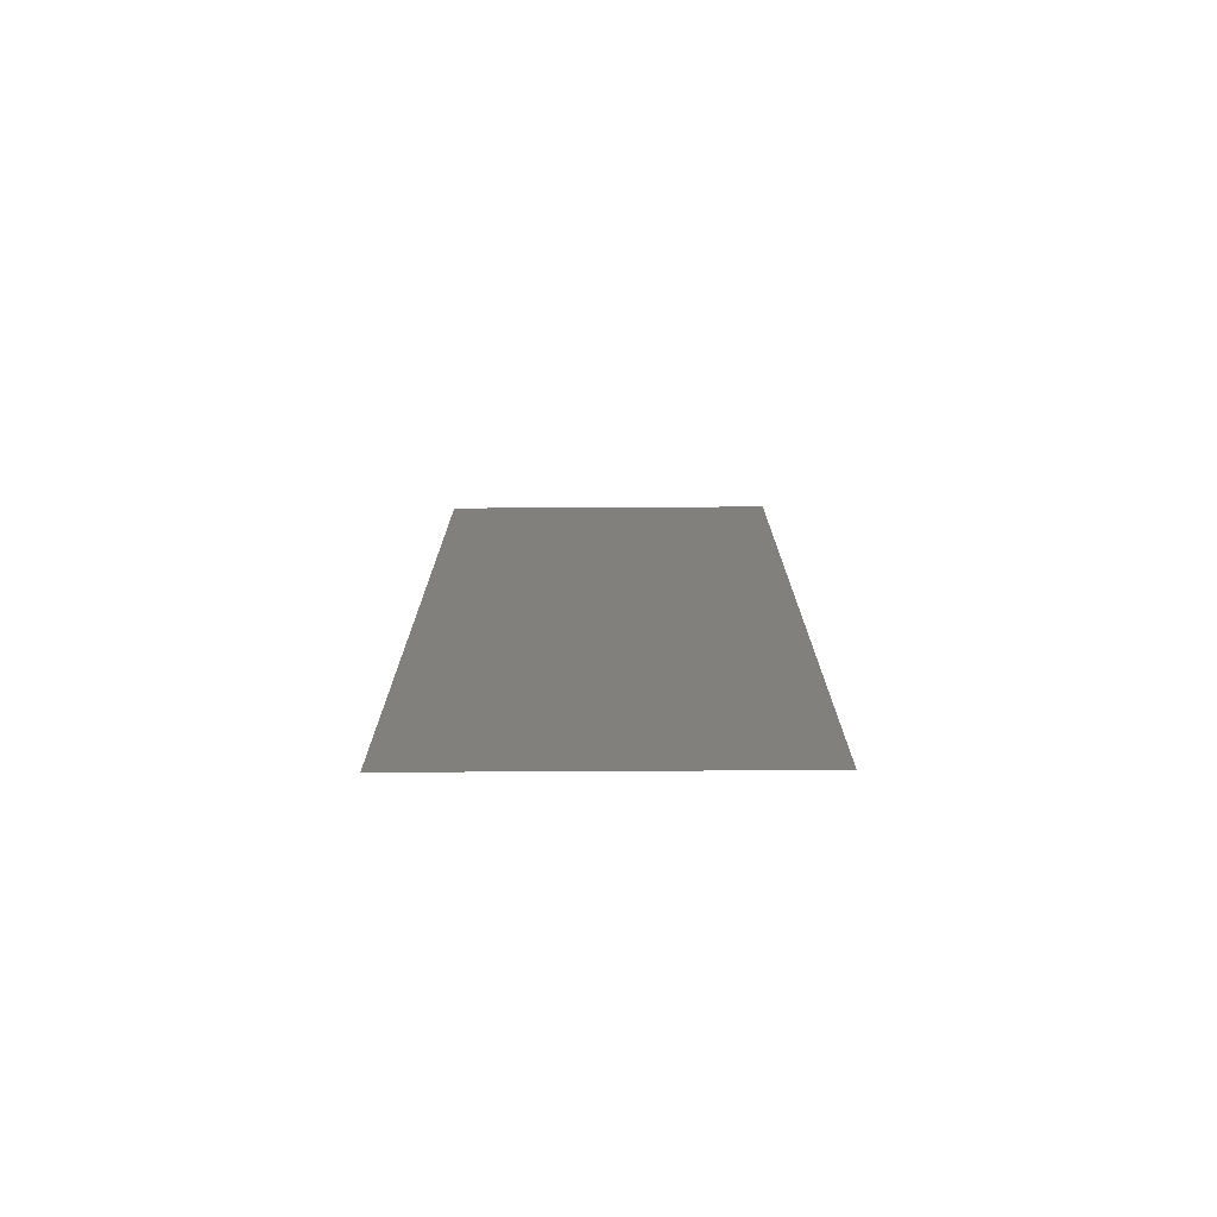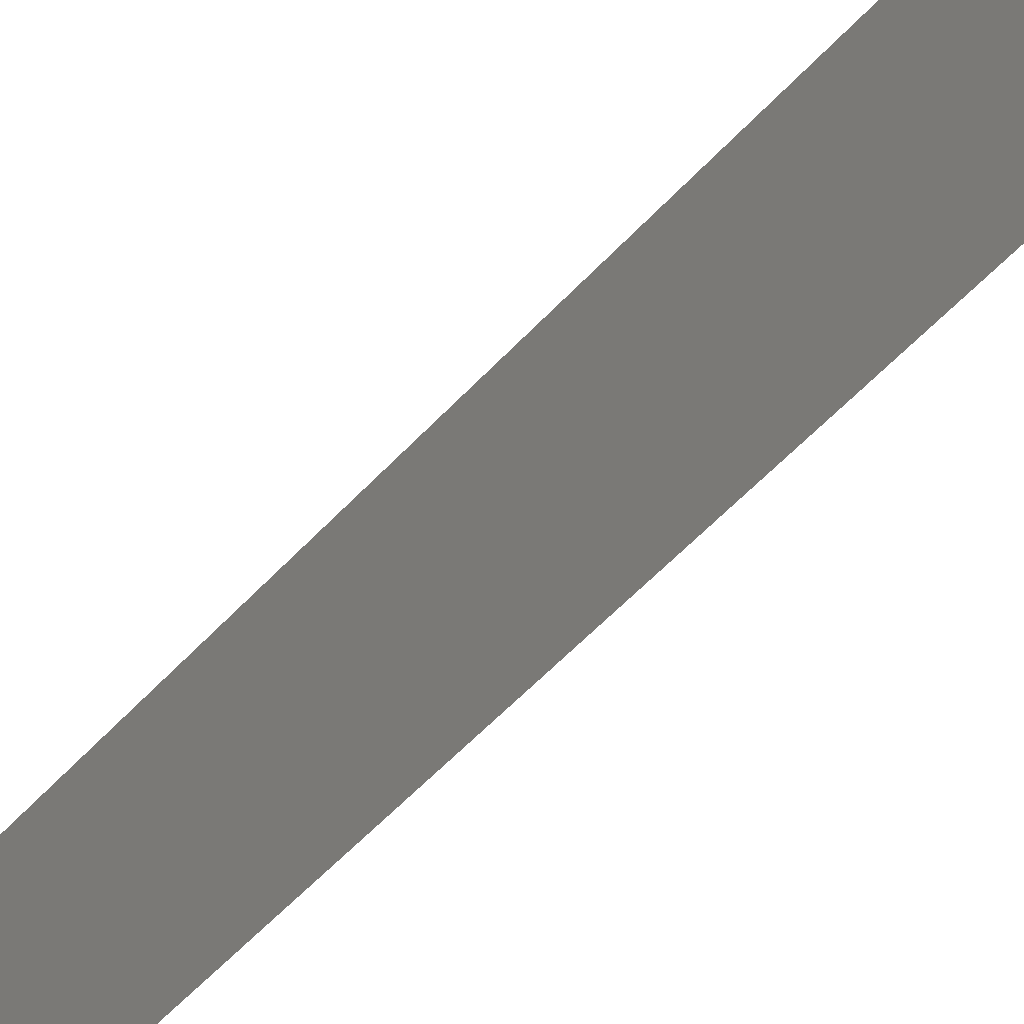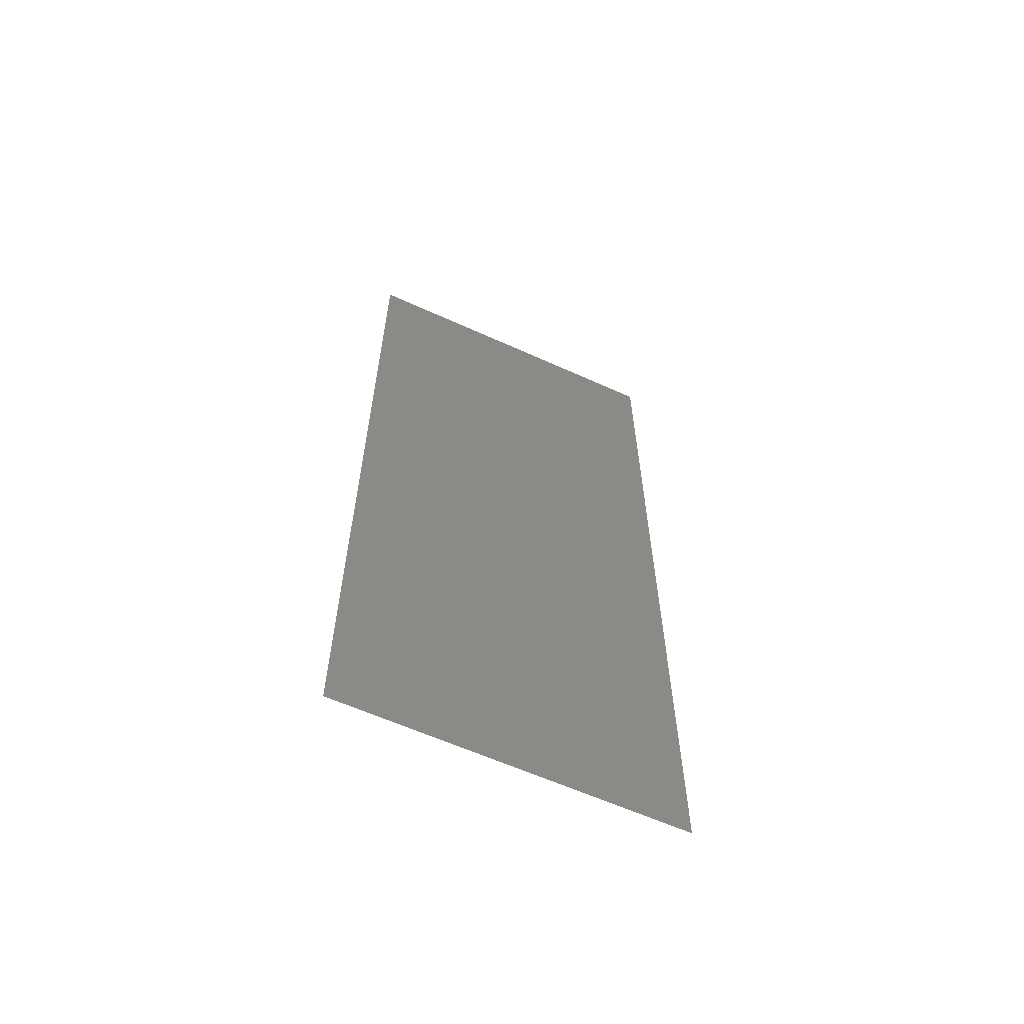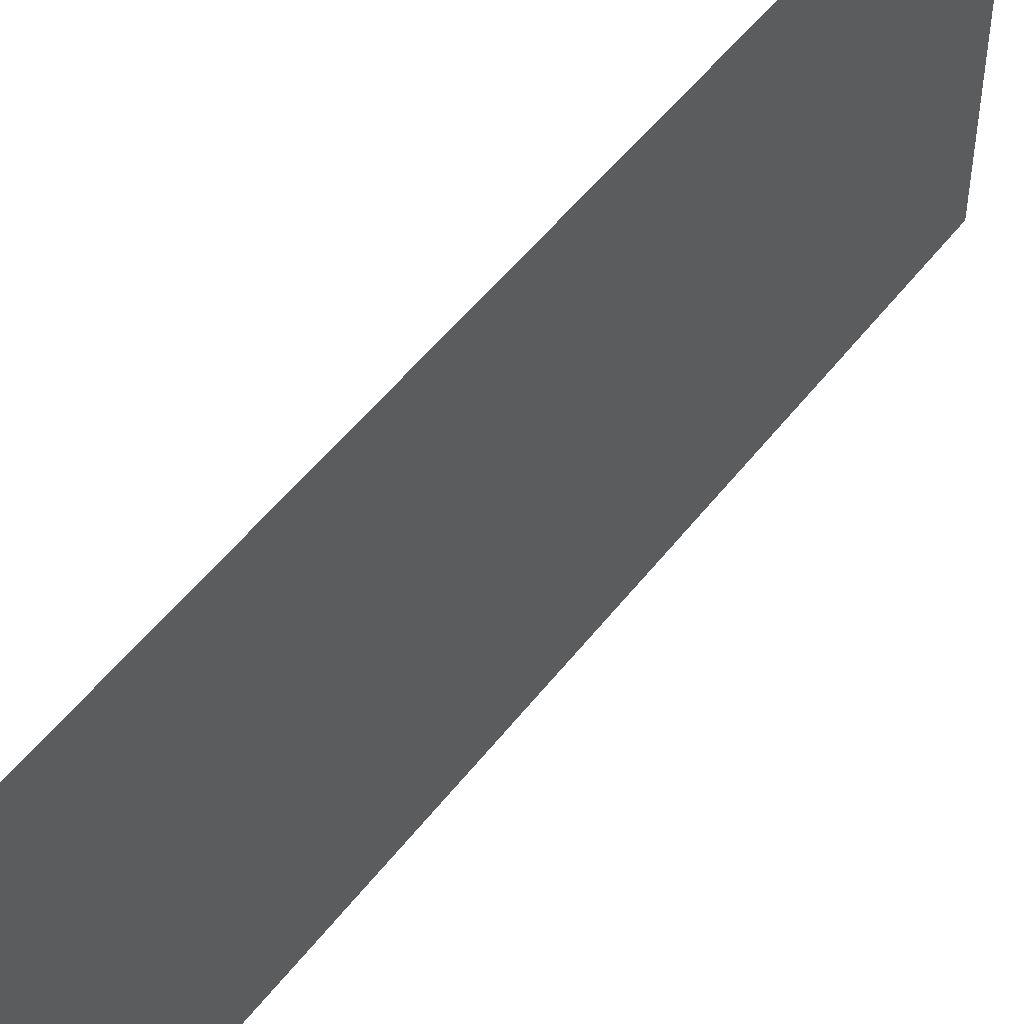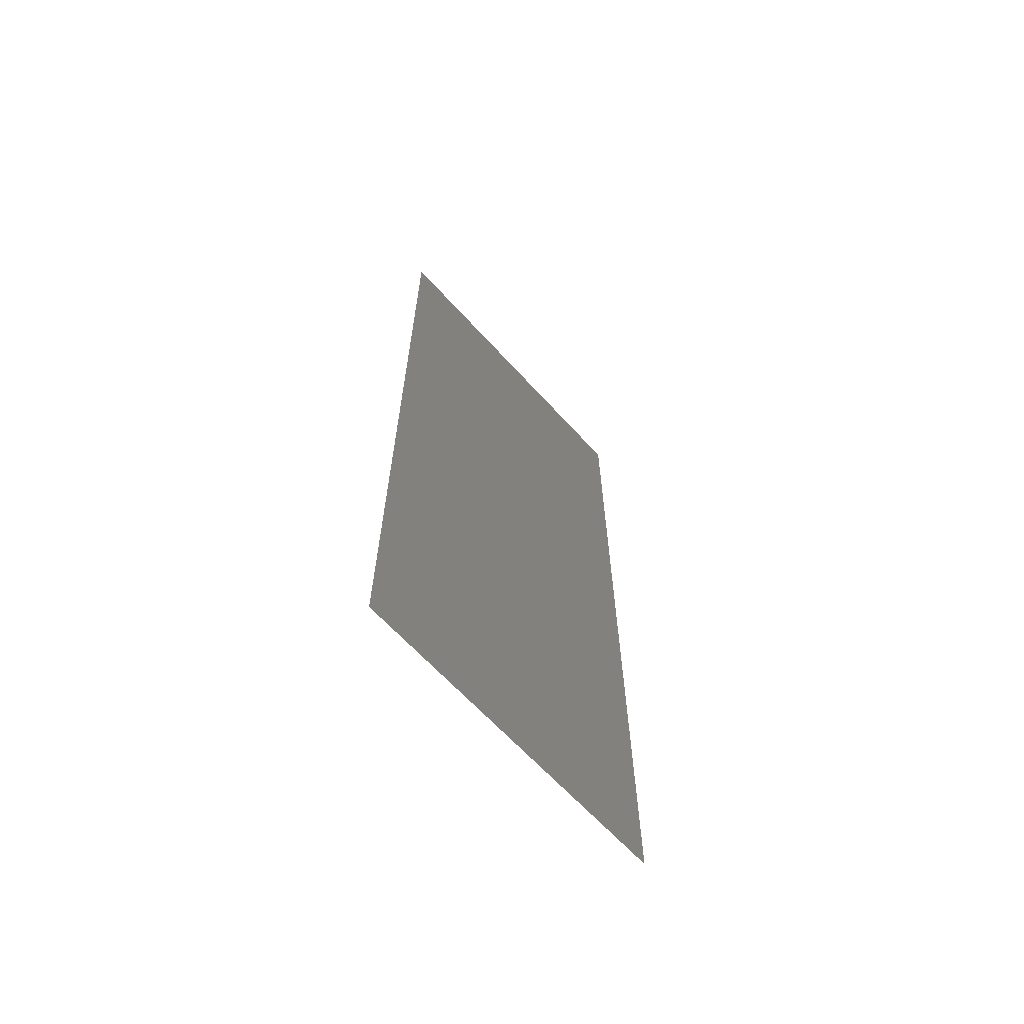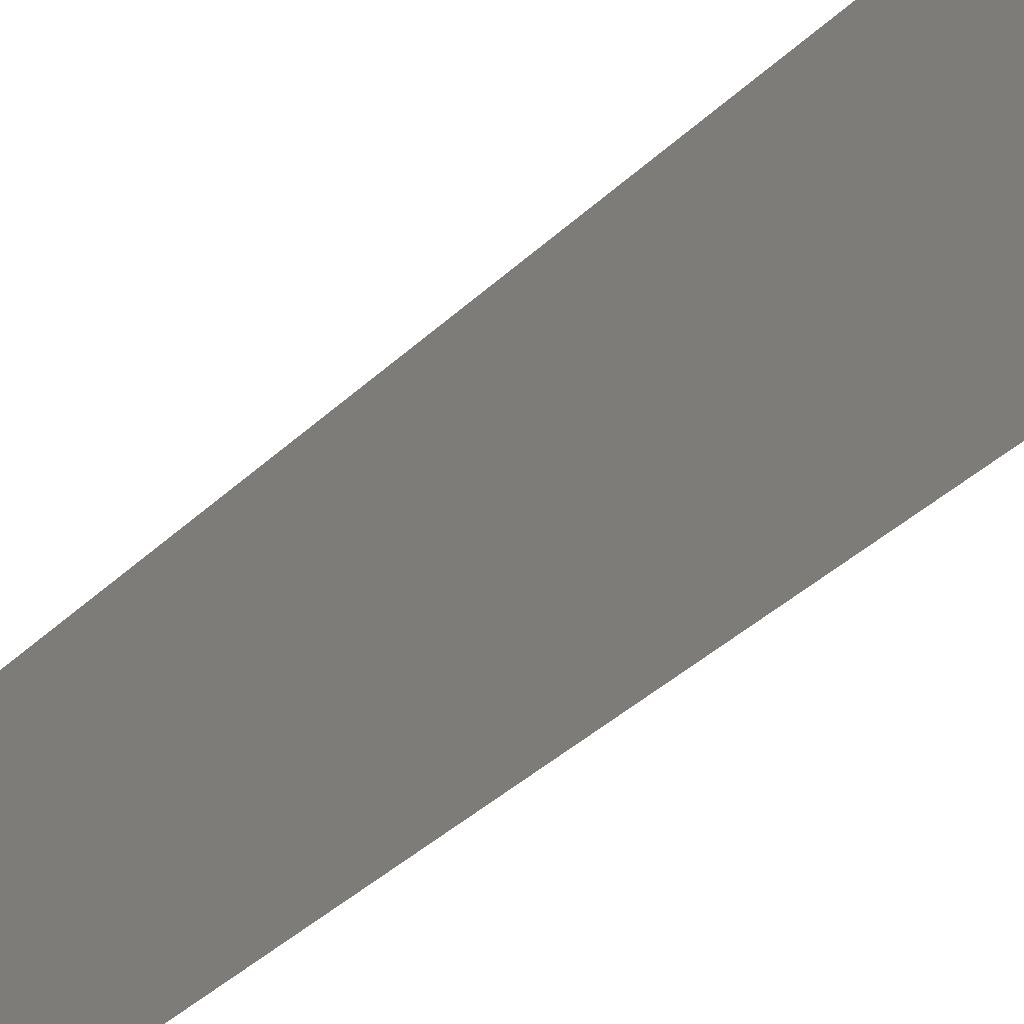
<metadata>
{"format":"stl","ext":"stl","renderer":"f3d","projection":"perspective","resolution":1024,"background":"white","views":[{"elev":-75.4,"azim":90.3,"up":"+Z"},{"elev":-60.2,"azim":136.9,"up":"+Y"},{"elev":-61.2,"azim":65.2,"up":"+Z"},{"elev":50.3,"azim":35.9,"up":"+Y"},{"elev":-64.6,"azim":42.2,"up":"+Z"},{"elev":-43.4,"azim":136.9,"up":"+Y"}]}
</metadata>
<code>
# stl→obj: 4 verts, 2 faces
v -210 -25 -65
v -210 -25 65
v -210 25 -65
v -210 25 65
f 1 2 3
f 3 2 4

</code>
